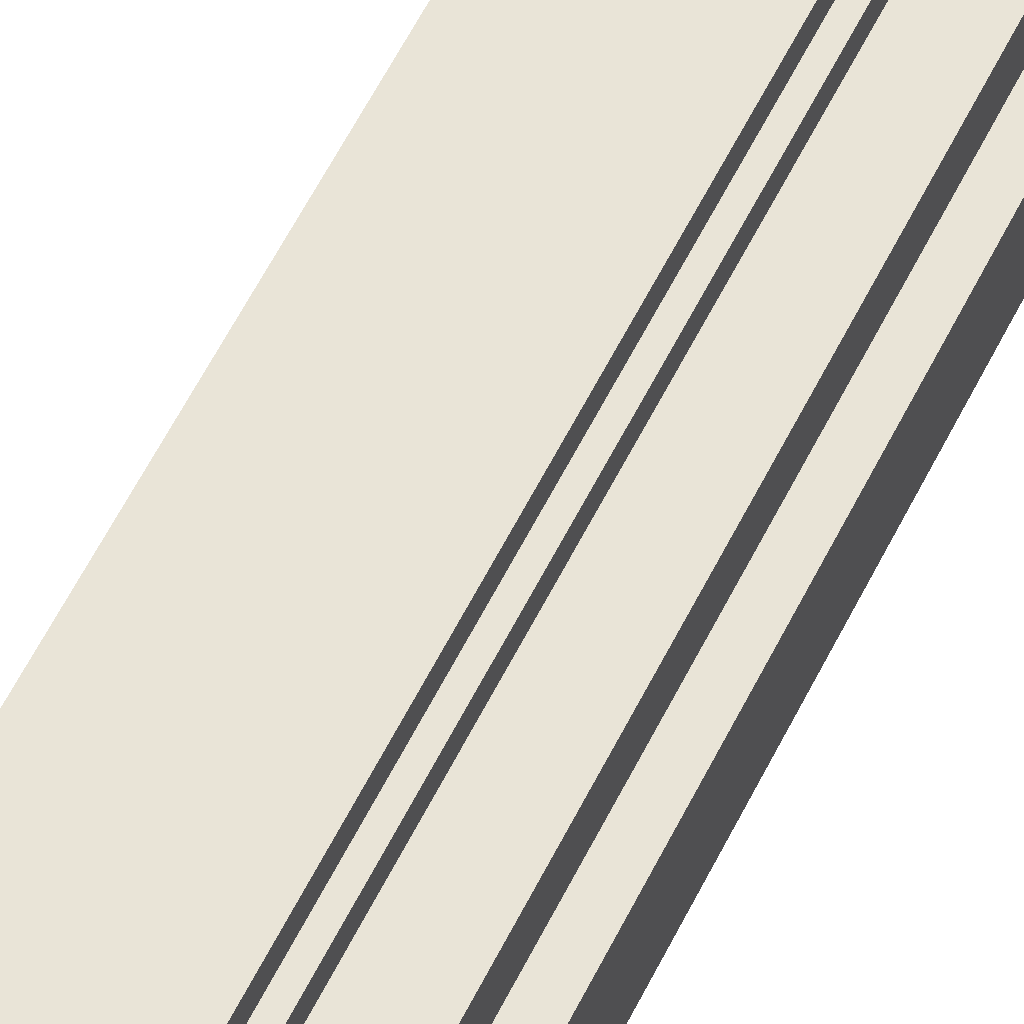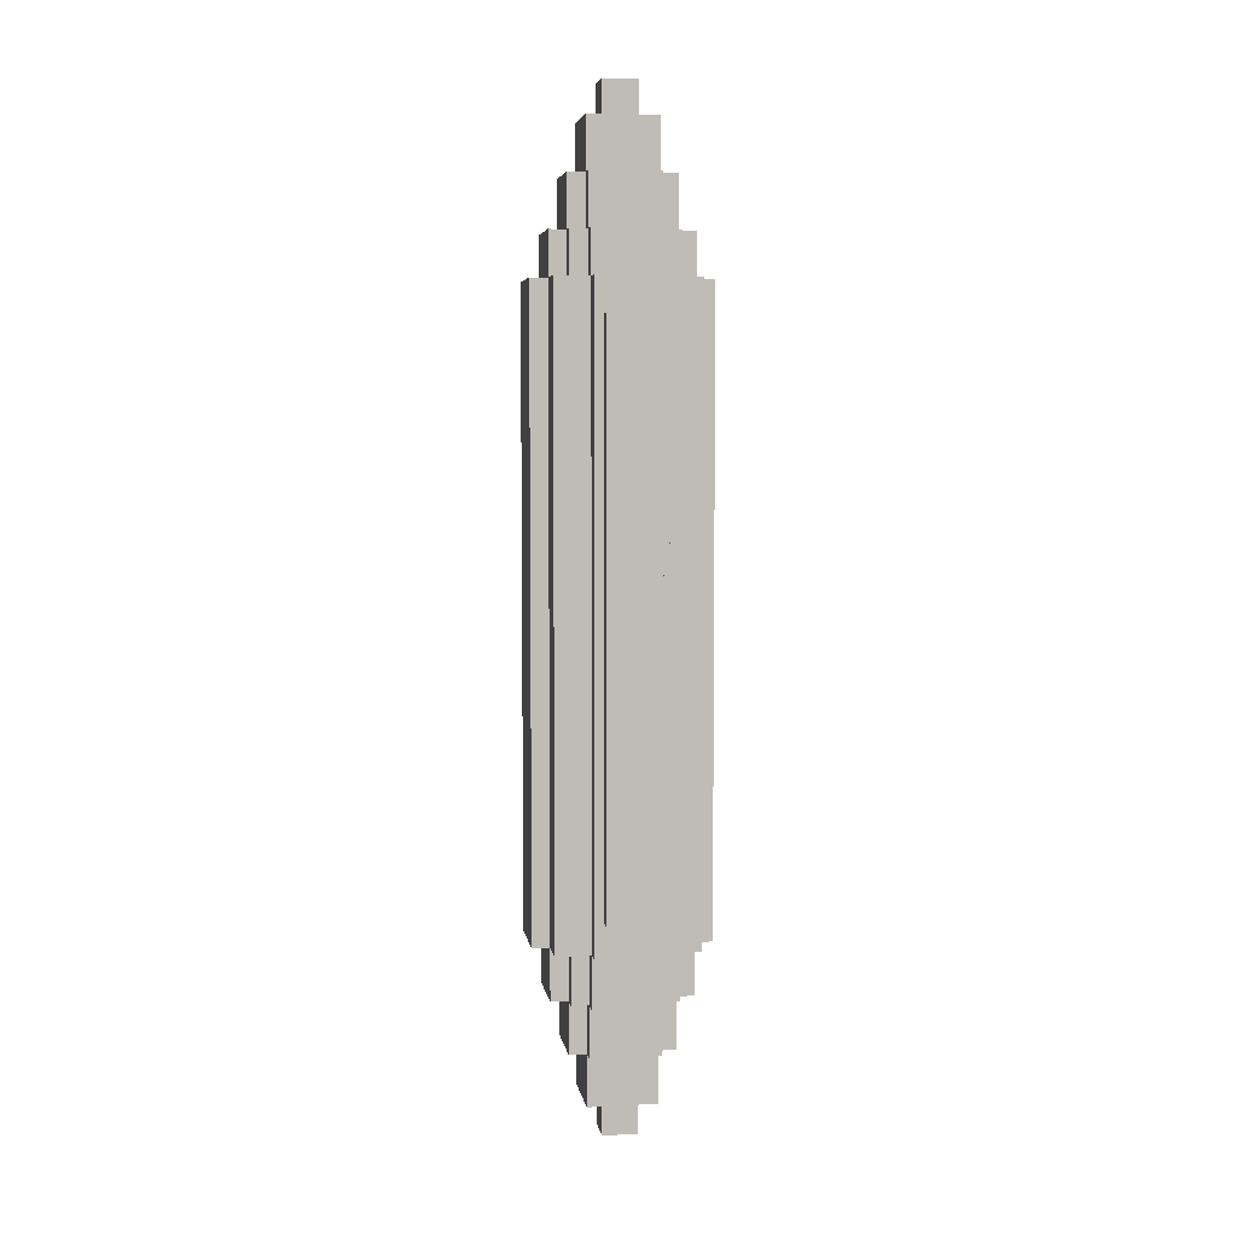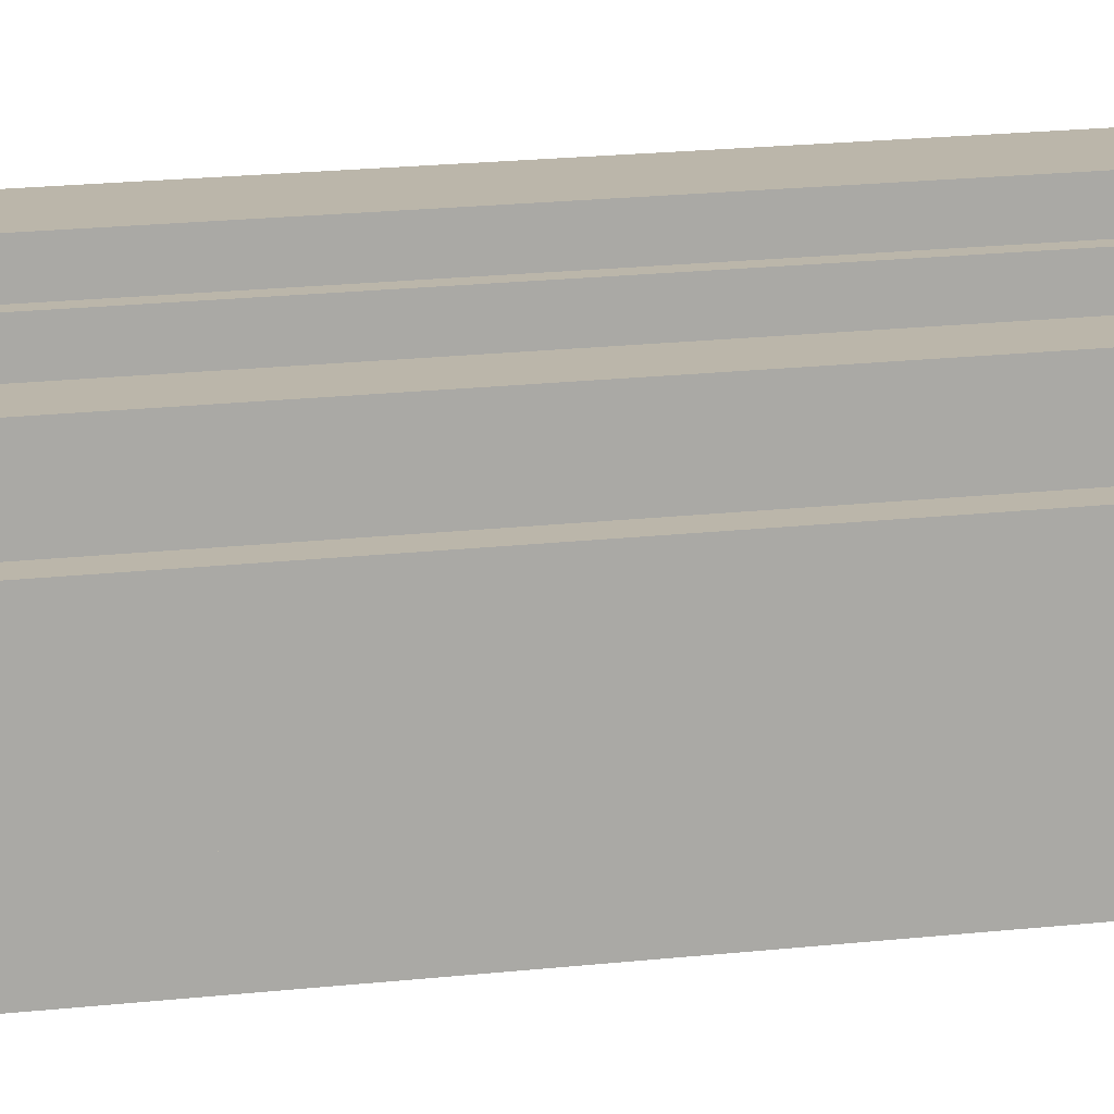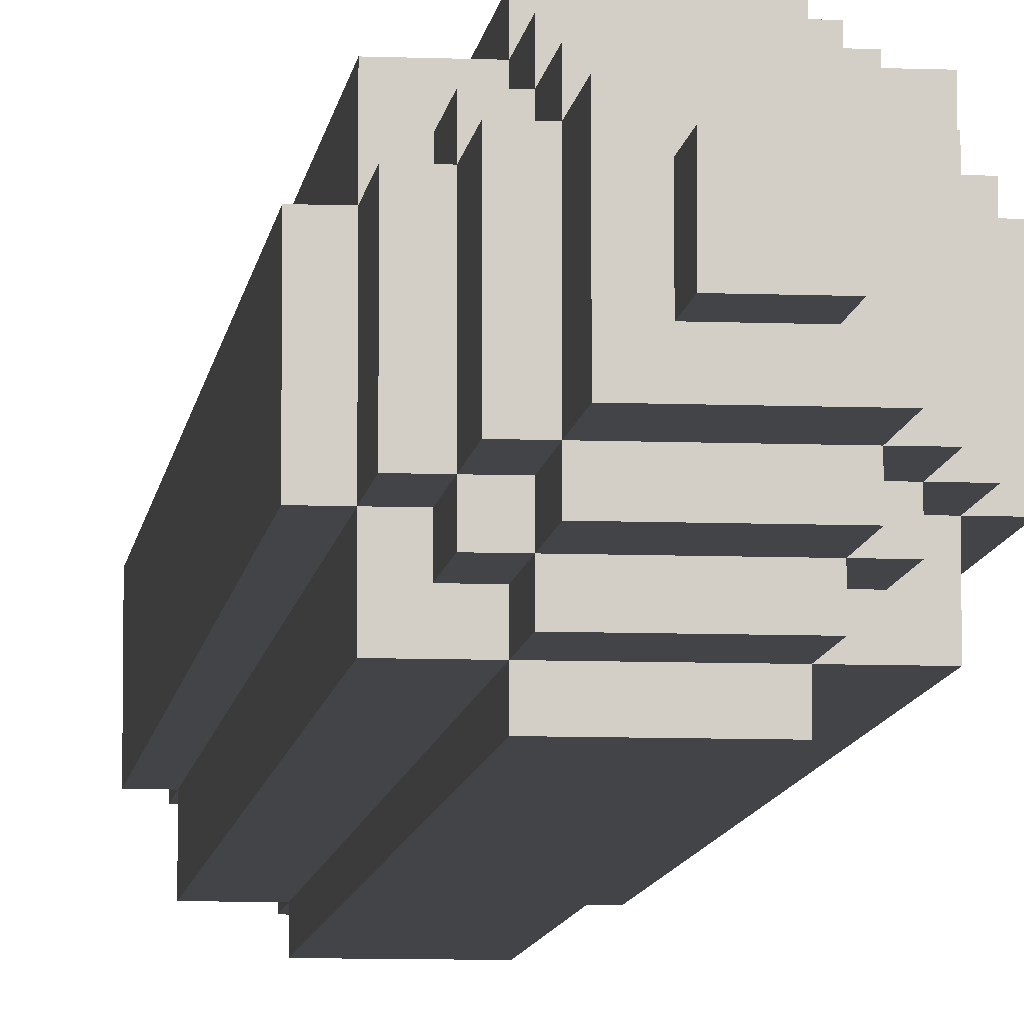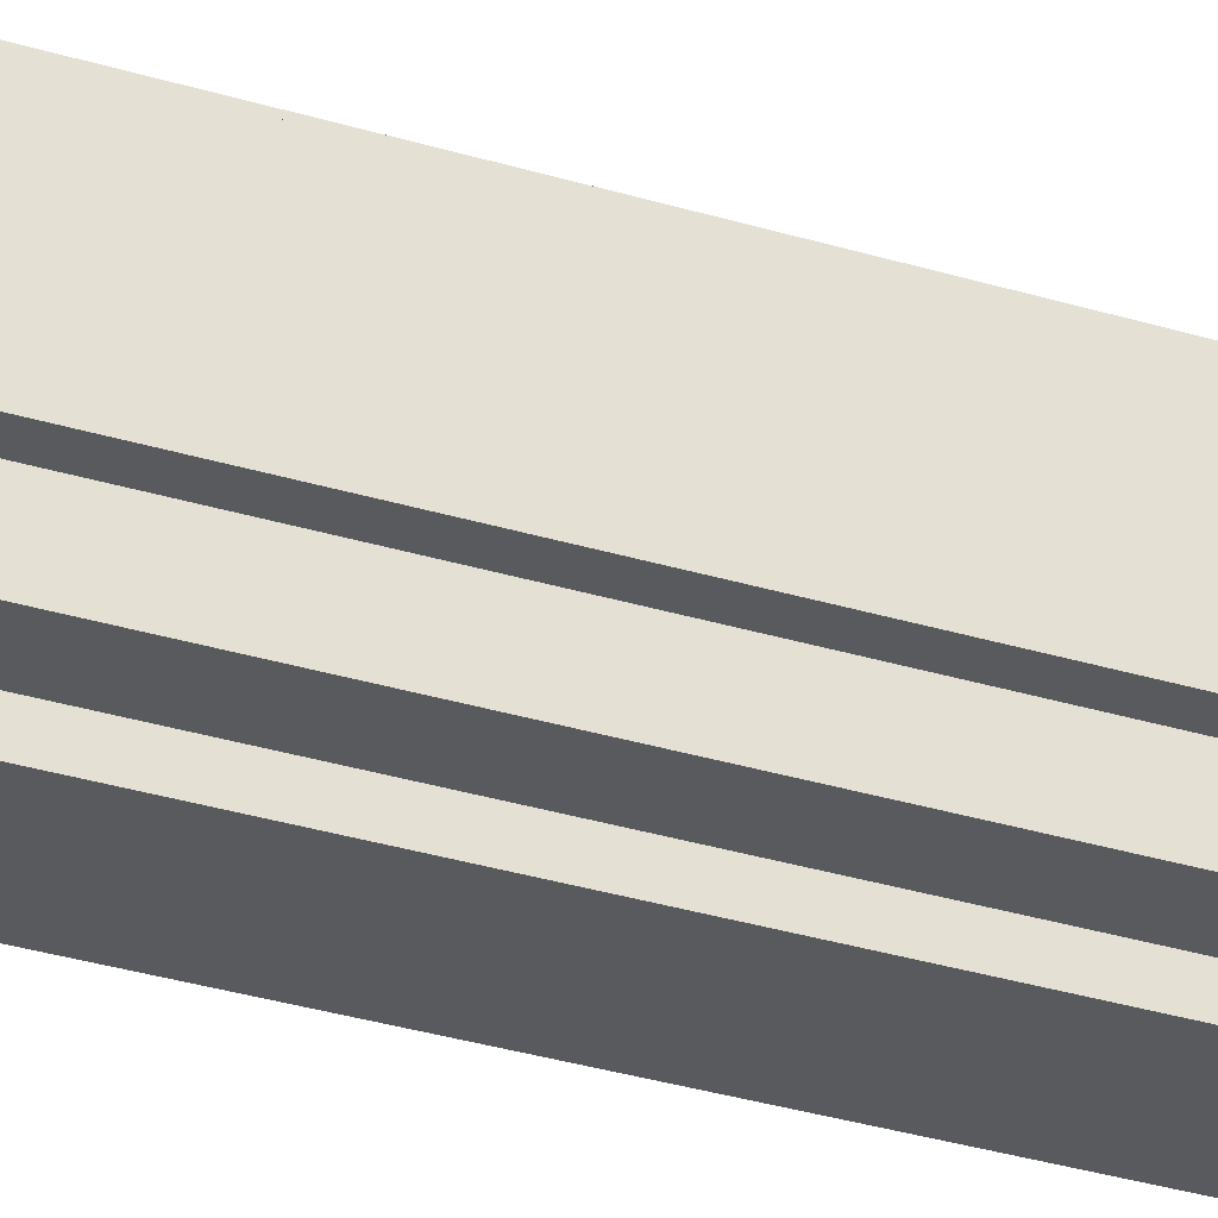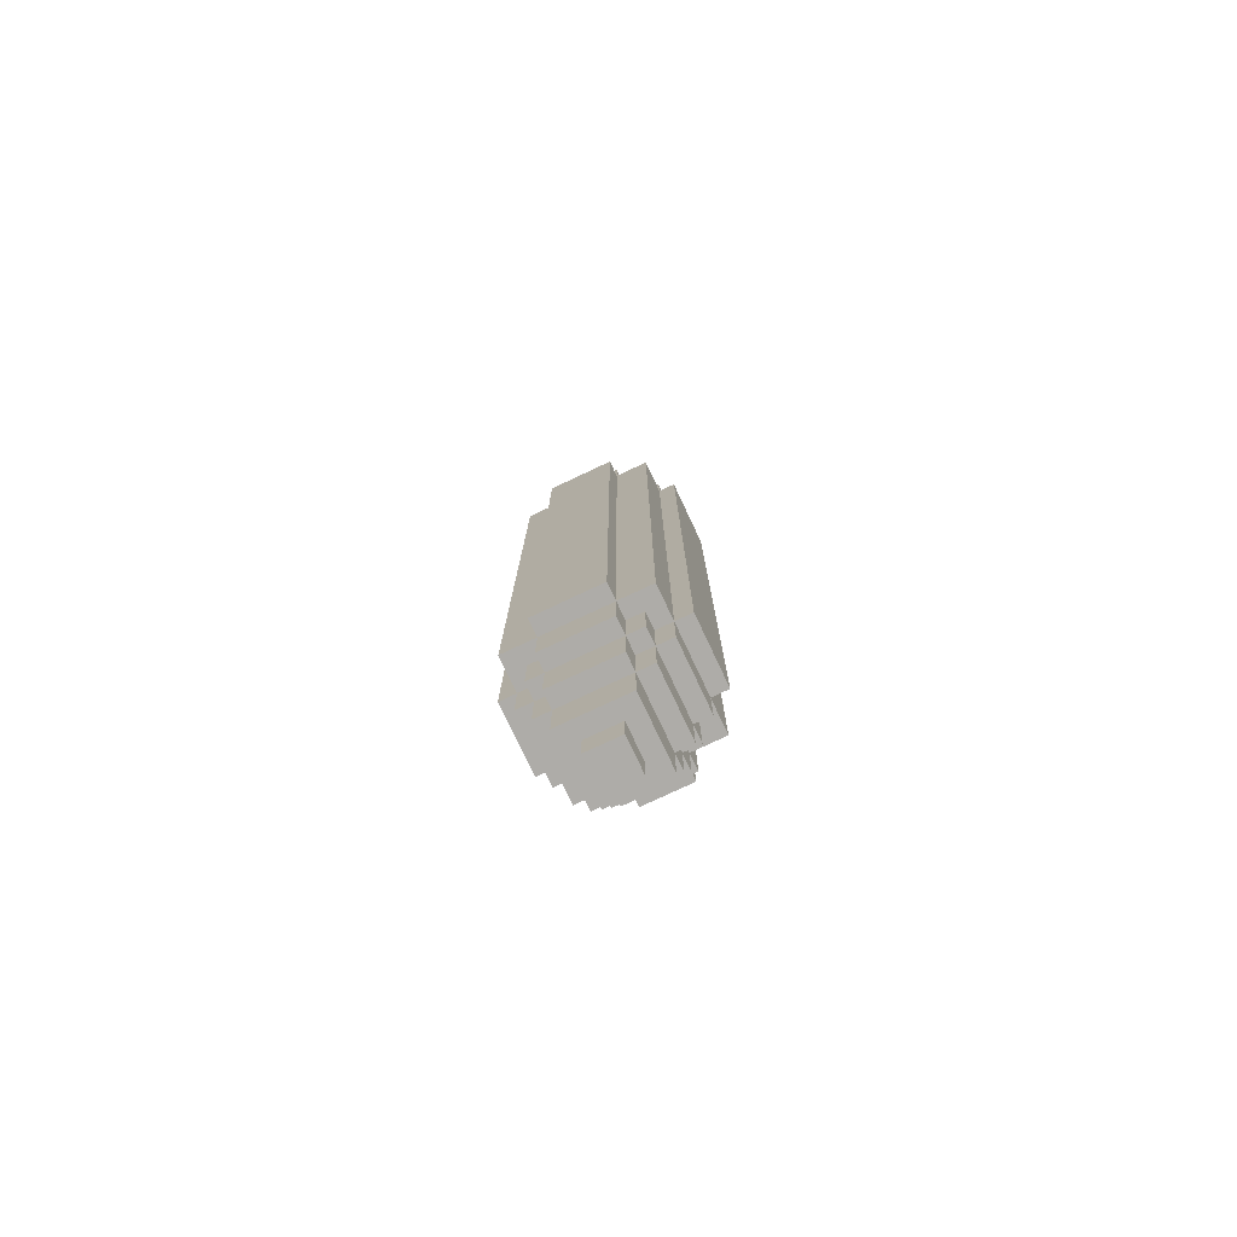
<metadata>
{"format":"obj","ext":"obj","renderer":"f3d","projection":"perspective","resolution":1024,"background":"white","views":[{"elev":61.1,"azim":-153.2,"up":"+Y"},{"elev":5.5,"azim":170.9,"up":"+Z"},{"elev":14.0,"azim":-105.9,"up":"+Y"},{"elev":-8.1,"azim":173.7,"up":"+Y"},{"elev":-31.3,"azim":-113.8,"up":"+Y"},{"elev":-77.0,"azim":25.2,"up":"+Z"}]}
</metadata>
<code>
o tank
v -0.3125 -0.5 -1.125
v 0.09375 0 1
v 0.09375 0 -1
v 0.09375 -0.0625 1
v 0.09375 -0.0625 -1
v -0.09375 0 1
v -0.09375 0 -1
v -0.09375 -0.0625 1
v -0.09375 -0.0625 -1
v 0.0625 -0.3125 -1.688
v 0.0625 -0.3125 -1.812
v 0.0625 -0.4375 -1.688
v 0.0625 -0.4375 -1.812
v -0.0625 -0.3125 -1.688
v -0.0625 -0.3125 -1.812
v -0.0625 -0.4375 -1.688
v -0.0625 -0.4375 -1.812
v 0.125 -0.1875 -1.312
v 0.125 -0.1875 -1.5
v 0.125 -0.5625 -1.312
v 0.125 -0.5625 -1.5
v -0.125 -0.1875 -1.312
v -0.125 -0.1875 -1.5
v -0.125 -0.5625 -1.312
v -0.125 -0.5625 -1.5
v 0.1875 -0.25 -1.312
v 0.1875 -0.25 -1.5
v 0.1875 -0.5 -1.312
v 0.1875 -0.5 -1.5
v 0.125 -0.25 -1.312
v 0.125 -0.25 -1.5
v 0.125 -0.5 -1.312
v 0.125 -0.5 -1.5
v -0.125 -0.25 -1.312
v -0.125 -0.25 -1.5
v -0.125 -0.5 -1.312
v -0.125 -0.5 -1.5
v -0.1875 -0.25 -1.312
v -0.1875 -0.25 -1.5
v -0.1875 -0.5 -1.312
v -0.1875 -0.5 -1.5
v 0.125 -0.25 -1.5
v 0.125 -0.25 -1.688
v 0.125 -0.5 -1.5
v 0.125 -0.5 -1.688
v -0.125 -0.25 -1.5
v -0.125 -0.25 -1.688
v -0.125 -0.5 -1.5
v -0.125 -0.5 -1.688
v 0.125 -0.125 -1.125
v 0.125 -0.125 -1.312
v 0.125 -0.625 -1.125
v 0.125 -0.625 -1.312
v -0.125 -0.125 -1.125
v -0.125 -0.125 -1.312
v -0.125 -0.625 -1.125
v -0.125 -0.625 -1.312
v 0.1875 -0.1875 -1.125
v 0.1875 -0.1875 -1.312
v 0.1875 -0.5625 -1.125
v 0.1875 -0.5625 -1.312
v 0.125 -0.1875 -1.125
v 0.125 -0.1875 -1.312
v 0.125 -0.5625 -1.125
v 0.125 -0.5625 -1.312
v 0.25 -0.25 -1.125
v 0.25 -0.25 -1.312
v 0.25 -0.5 -1.125
v 0.25 -0.5 -1.312
v 0.1875 -0.25 -1.125
v 0.1875 -0.25 -1.312
v 0.1875 -0.5 -1.125
v 0.1875 -0.5 -1.312
v -0.125 -0.1875 -1.125
v -0.125 -0.1875 -1.312
v -0.125 -0.5625 -1.125
v -0.125 -0.5625 -1.312
v -0.1875 -0.1875 -1.125
v -0.1875 -0.1875 -1.312
v -0.1875 -0.5625 -1.125
v -0.1875 -0.5625 -1.312
v -0.1875 -0.25 -1.125
v -0.1875 -0.25 -1.312
v -0.1875 -0.5 -1.125
v -0.1875 -0.5 -1.312
v -0.25 -0.25 -1.125
v -0.25 -0.25 -1.312
v -0.25 -0.5 -1.125
v -0.25 -0.5 -1.312
v -0.0625 -0.3125 1.658
v -0.0625 -0.3125 1.783
v -0.0625 -0.4375 1.658
v -0.0625 -0.4375 1.783
v 0.0625 -0.3125 1.658
v 0.0625 -0.3125 1.783
v 0.0625 -0.4375 1.658
v 0.0625 -0.4375 1.783
v -0.125 -0.1875 1.283
v -0.125 -0.1875 1.471
v -0.125 -0.5625 1.283
v -0.125 -0.5625 1.471
v 0.125 -0.1875 1.283
v 0.125 -0.1875 1.471
v 0.125 -0.5625 1.283
v 0.125 -0.5625 1.471
v -0.1875 -0.25 1.283
v -0.1875 -0.25 1.471
v -0.1875 -0.5 1.283
v -0.1875 -0.5 1.471
v -0.125 -0.25 1.283
v -0.125 -0.25 1.471
v -0.125 -0.5 1.283
v -0.125 -0.5 1.471
v 0.125 -0.25 1.283
v 0.125 -0.25 1.471
v 0.125 -0.5 1.283
v 0.125 -0.5 1.471
v 0.1875 -0.25 1.283
v 0.1875 -0.25 1.471
v 0.1875 -0.5 1.283
v 0.1875 -0.5 1.471
v -0.125 -0.25 1.471
v -0.125 -0.25 1.658
v -0.125 -0.5 1.471
v -0.125 -0.5 1.658
v 0.125 -0.25 1.471
v 0.125 -0.25 1.658
v 0.125 -0.5 1.471
v 0.125 -0.5 1.658
v -0.125 -0.125 1.096
v -0.125 -0.125 1.283
v -0.125 -0.625 1.096
v -0.125 -0.625 1.283
v 0.125 -0.125 1.096
v 0.125 -0.125 1.283
v 0.125 -0.625 1.096
v 0.125 -0.625 1.283
v -0.1875 -0.1875 1.096
v -0.1875 -0.1875 1.283
v -0.1875 -0.5625 1.096
v -0.1875 -0.5625 1.283
v -0.125 -0.1875 1.096
v -0.125 -0.1875 1.283
v -0.125 -0.5625 1.096
v -0.125 -0.5625 1.283
v -0.25 -0.25 1.096
v -0.25 -0.25 1.283
v -0.25 -0.5 1.096
v -0.25 -0.5 1.283
v -0.1875 -0.25 1.096
v -0.1875 -0.25 1.283
v -0.1875 -0.5 1.096
v -0.1875 -0.5 1.283
v 0.125 -0.1875 1.096
v 0.125 -0.1875 1.283
v 0.125 -0.5625 1.096
v 0.125 -0.5625 1.283
v 0.1875 -0.1875 1.096
v 0.1875 -0.1875 1.283
v 0.1875 -0.5625 1.096
v 0.1875 -0.5625 1.283
v 0.1875 -0.25 1.096
v 0.1875 -0.25 1.283
v 0.1875 -0.5 1.096
v 0.1875 -0.5 1.283
v 0.25 -0.25 1.096
v 0.25 -0.25 1.283
v 0.25 -0.5 1.096
v 0.25 -0.5 1.283
v -0.125 -0.0625 -1.125
v -0.125 -0.0625 1.125
v -0.125 -0.6875 -1.125
v -0.125 -0.6875 1.125
v 0.125 -0.0625 -1.125
v 0.125 -0.0625 1.125
v 0.125 -0.6875 -1.125
v 0.125 -0.6875 1.125
v -0.25 -0.125 -1.125
v -0.25 -0.125 1.125
v -0.25 -0.625 -1.125
v -0.25 -0.625 1.125
v -0.125 -0.125 -1.125
v -0.125 -0.125 1.125
v -0.125 -0.625 -1.125
v -0.125 -0.625 1.125
v -0.3125 -0.25 -1.125
v -0.3125 -0.25 1.125
v -0.3125 -0.5 1.125
v -0.25 -0.25 -1.125
v -0.25 -0.25 1.125
v -0.25 -0.5 -1.125
v -0.25 -0.5 1.125
v 0.125 -0.125 -1.125
v 0.125 -0.125 1.125
v 0.125 -0.625 -1.125
v 0.125 -0.625 1.125
v 0.25 -0.125 -1.125
v 0.25 -0.125 1.125
v 0.25 -0.625 -1.125
v 0.25 -0.625 1.125
v 0.25 -0.25 -1.125
v 0.25 -0.25 1.125
v 0.25 -0.5 -1.125
v 0.25 -0.5 1.125
v 0.3125 -0.25 -1.125
v 0.3125 -0.25 1.125
v 0.3125 -0.5 -1.125
v 0.3125 -0.5 1.125
f 5 3 2 4
f 8 6 7 9
f 2 3 7 6
f 4 2 6 8
f 9 7 3 5
f 13 11 10 12
f 16 14 15 17
f 10 11 15 14
f 13 12 16 17
f 17 15 11 13
f 21 19 18 20
f 24 22 23 25
f 18 19 23 22
f 21 20 24 25
f 25 23 19 21
f 29 27 26 28
f 26 27 31 30
f 29 28 32 33
f 33 31 27 29
f 40 38 39 41
f 34 35 39 38
f 37 36 40 41
f 41 39 35 37
f 45 43 42 44
f 48 46 47 49
f 42 43 47 46
f 45 44 48 49
f 49 47 43 45
f 53 51 50 52
f 56 54 55 57
f 50 51 55 54
f 53 52 56 57
f 57 55 51 53
f 61 59 58 60
f 58 59 63 62
f 61 60 64 65
f 65 63 59 61
f 69 67 66 68
f 66 67 71 70
f 69 68 72 73
f 73 71 67 69
f 80 78 79 81
f 74 75 79 78
f 77 76 80 81
f 81 79 75 77
f 88 86 87 89
f 82 83 87 86
f 85 84 88 89
f 89 87 83 85
f 93 91 90 92
f 96 94 95 97
f 90 91 95 94
f 93 92 96 97
f 97 95 91 93
f 101 99 98 100
f 104 102 103 105
f 98 99 103 102
f 101 100 104 105
f 105 103 99 101
f 109 107 106 108
f 106 107 111 110
f 109 108 112 113
f 113 111 107 109
f 120 118 119 121
f 114 115 119 118
f 117 116 120 121
f 121 119 115 117
f 125 123 122 124
f 128 126 127 129
f 122 123 127 126
f 125 124 128 129
f 129 127 123 125
f 133 131 130 132
f 136 134 135 137
f 130 131 135 134
f 133 132 136 137
f 137 135 131 133
f 141 139 138 140
f 138 139 143 142
f 141 140 144 145
f 145 143 139 141
f 149 147 146 148
f 146 147 151 150
f 149 148 152 153
f 153 151 147 149
f 160 158 159 161
f 154 155 159 158
f 157 156 160 161
f 161 159 155 157
f 168 166 167 169
f 162 163 167 166
f 165 164 168 169
f 169 167 163 165
f 173 171 170 172
f 176 174 175 177
f 170 171 175 174
f 173 172 176 177
f 172 170 174 176
f 177 175 171 173
f 181 179 178 180
f 178 179 183 182
f 181 180 184 185
f 180 178 182 184
f 185 183 179 181
f 188 187 186 1
f 186 187 190 189
f 188 1 191 192
f 1 186 189 191
f 192 190 187 188
f 199 197 198 200
f 193 194 198 197
f 196 195 199 200
f 195 193 197 199
f 200 198 194 196
f 207 205 206 208
f 201 202 206 205
f 204 203 207 208
f 203 201 205 207
f 208 206 202 204

</code>
